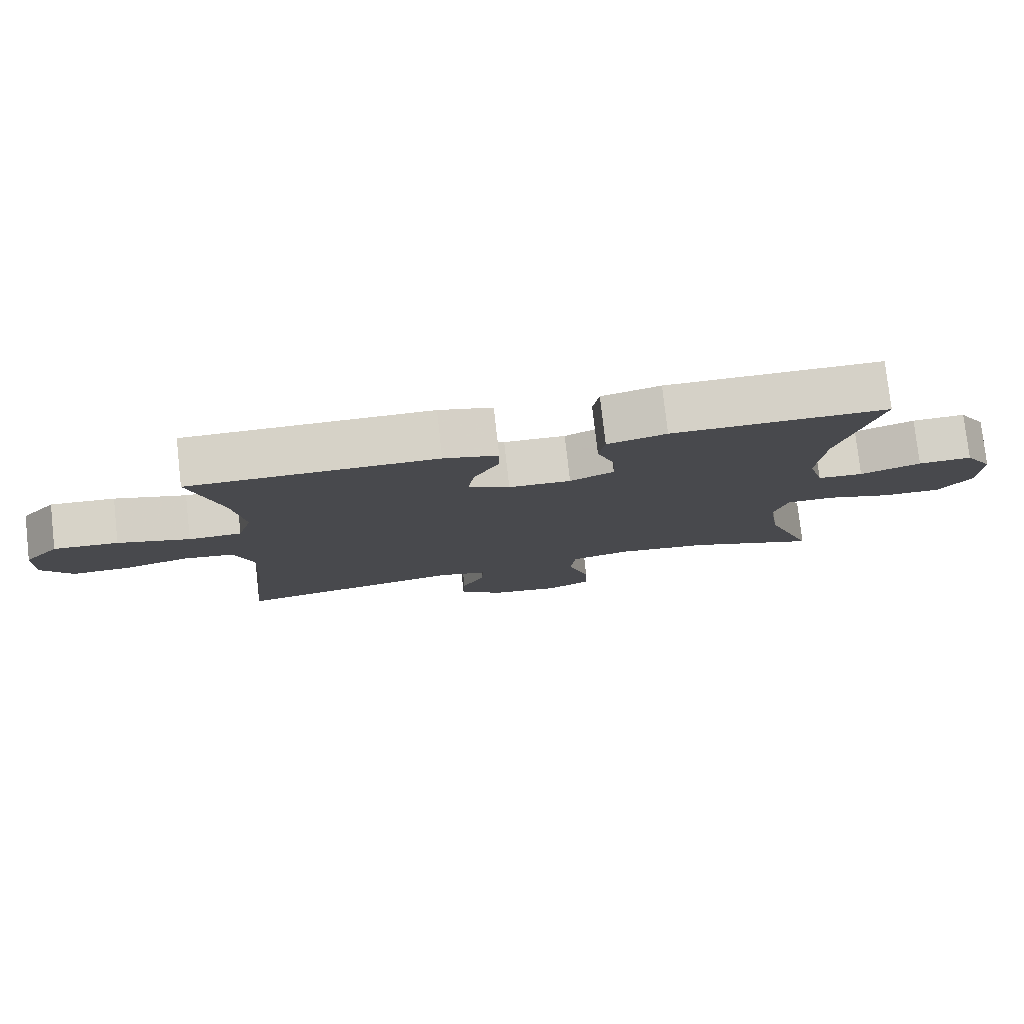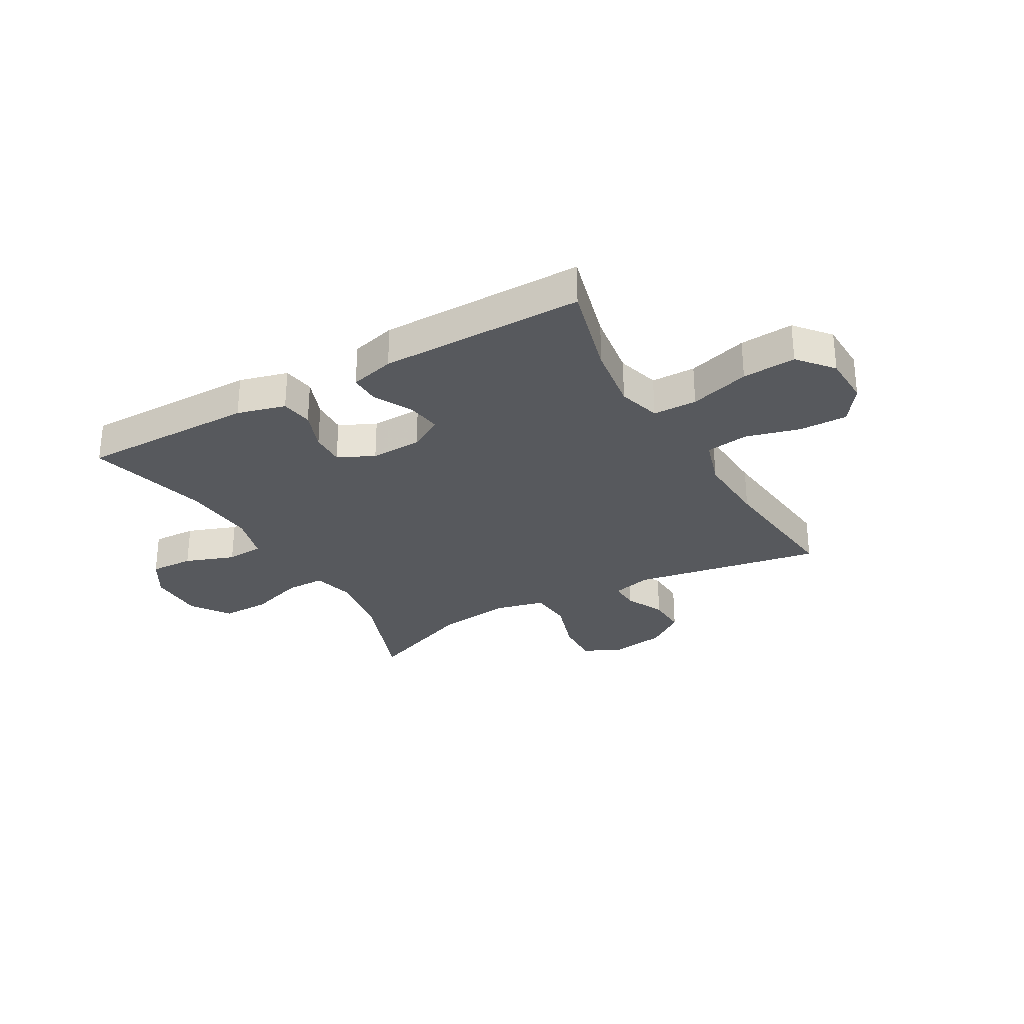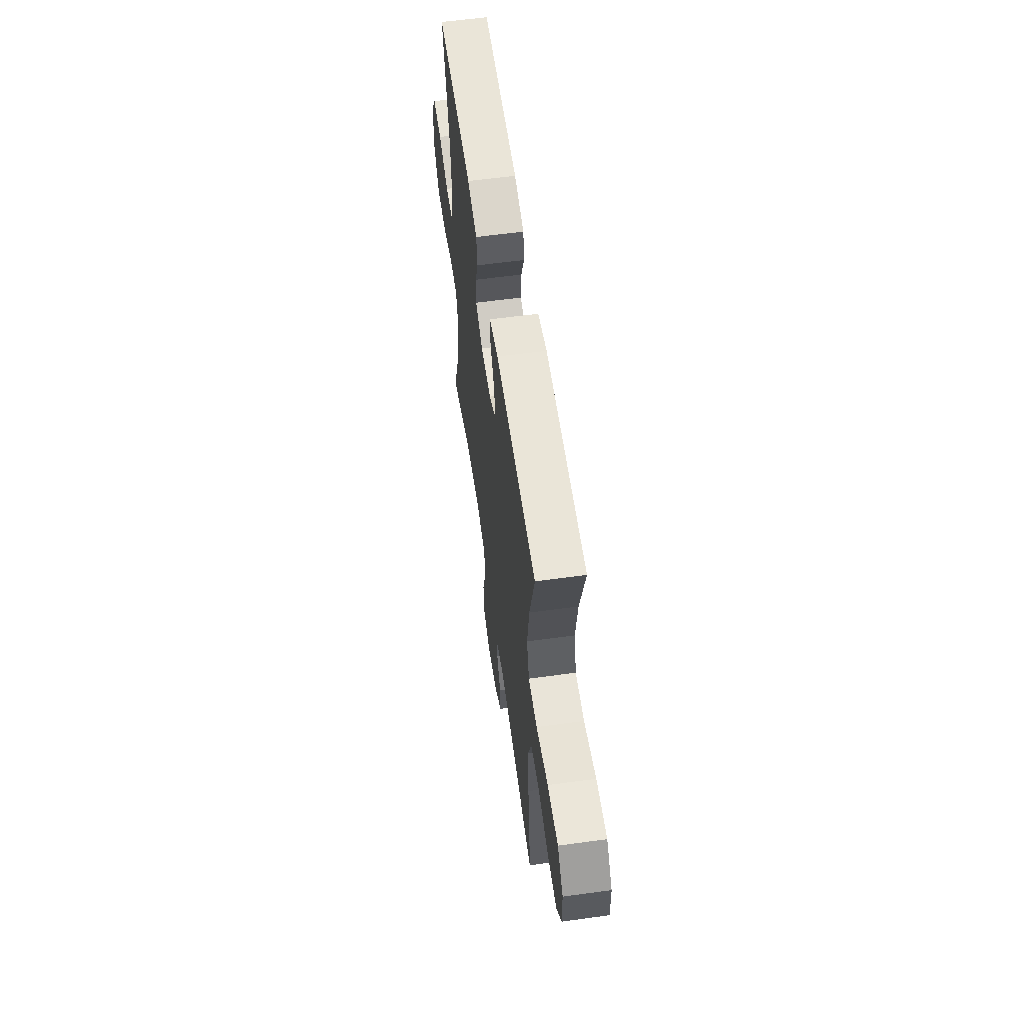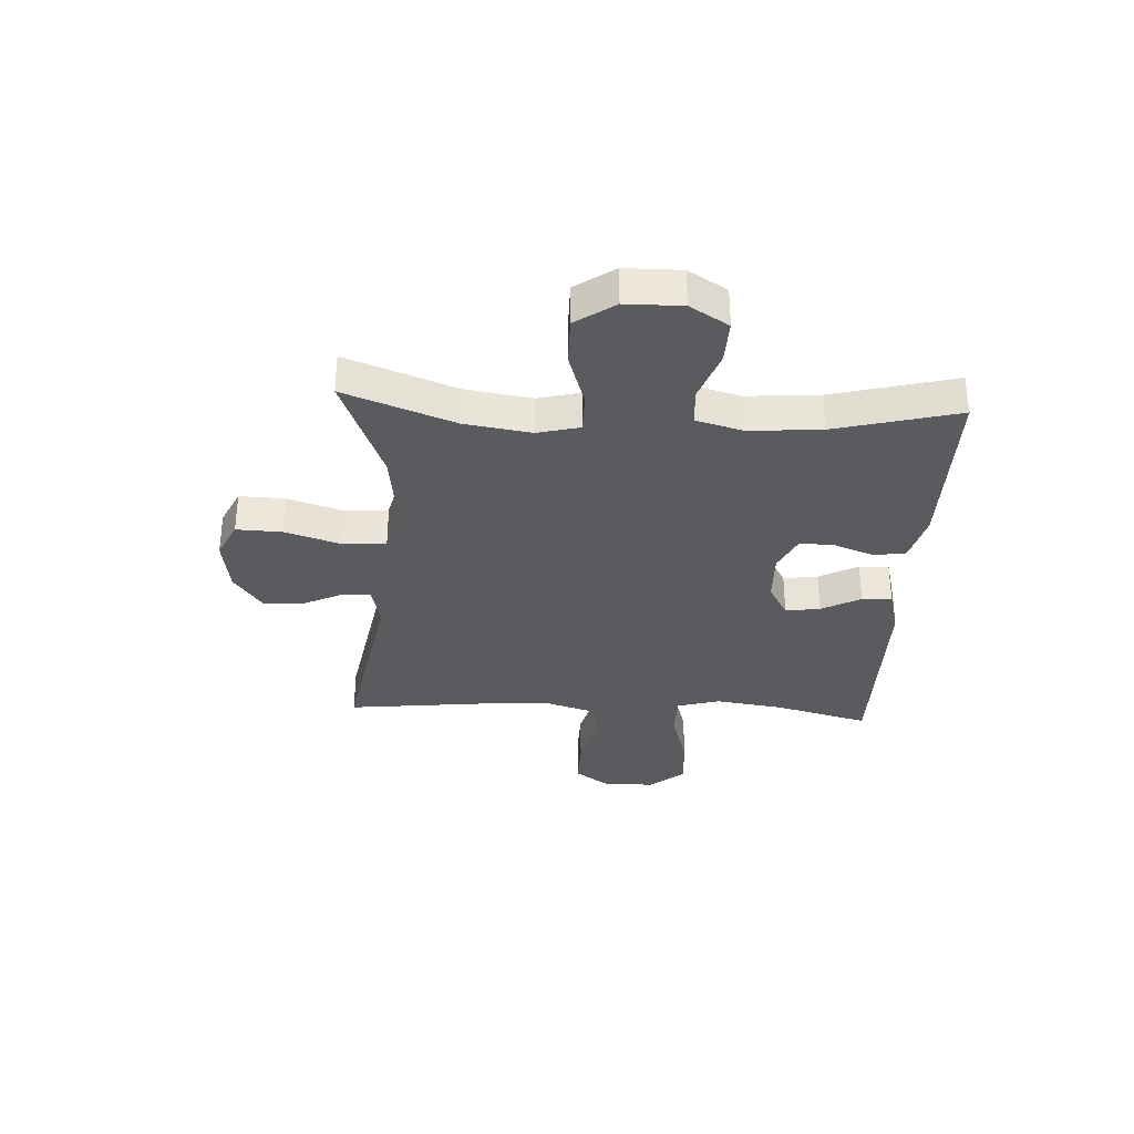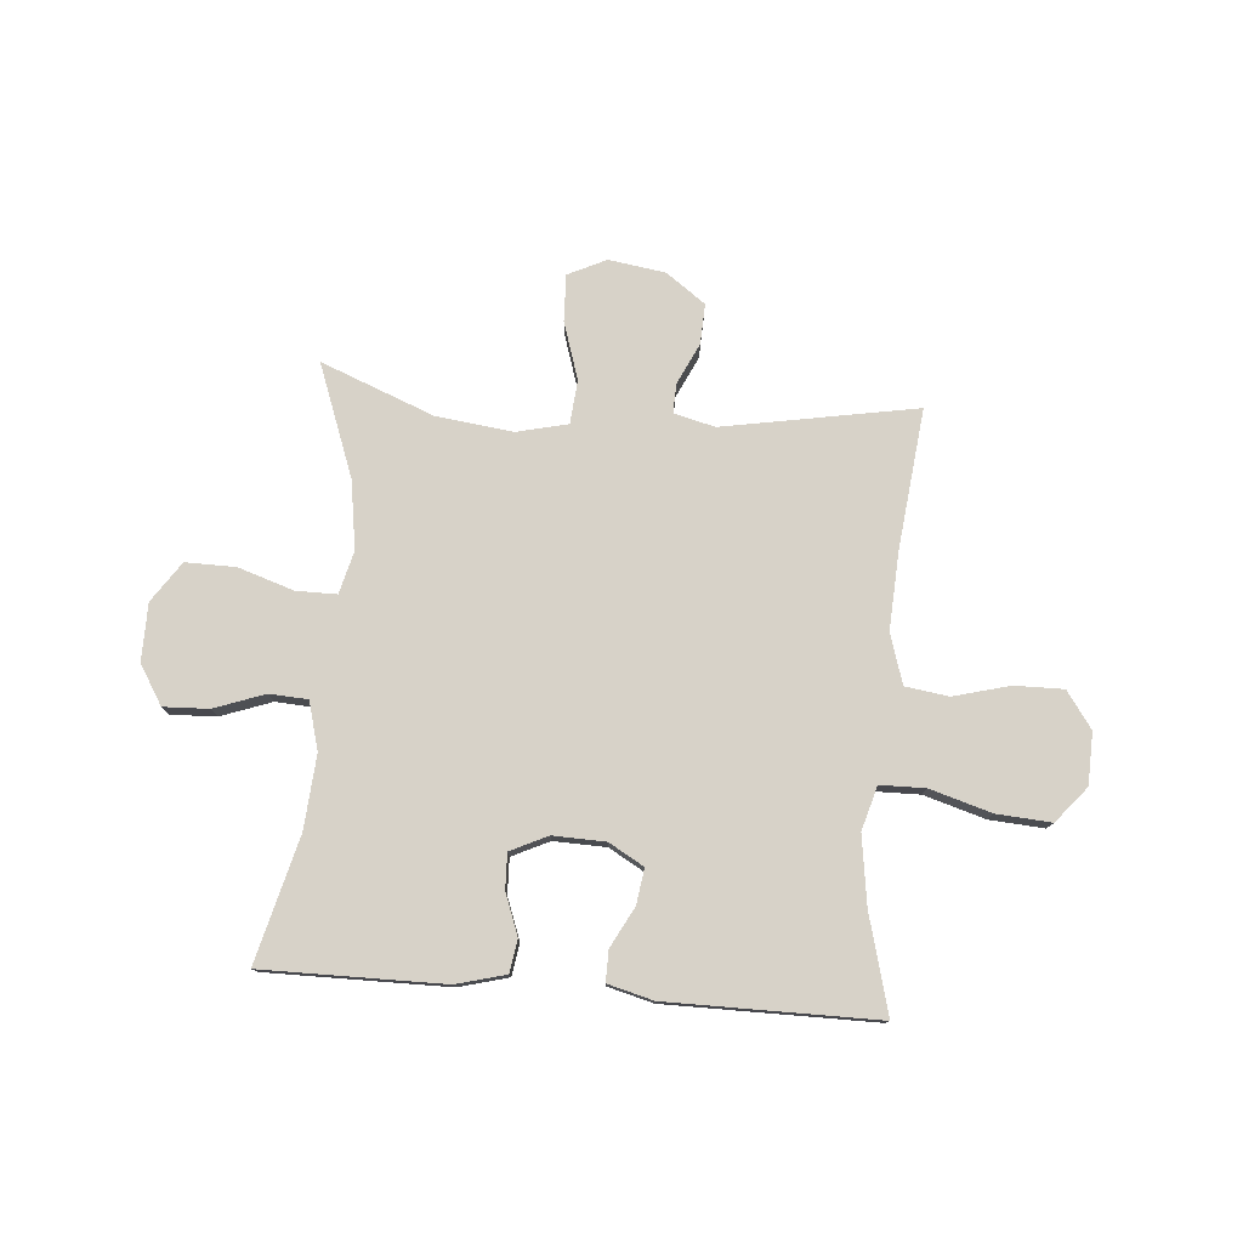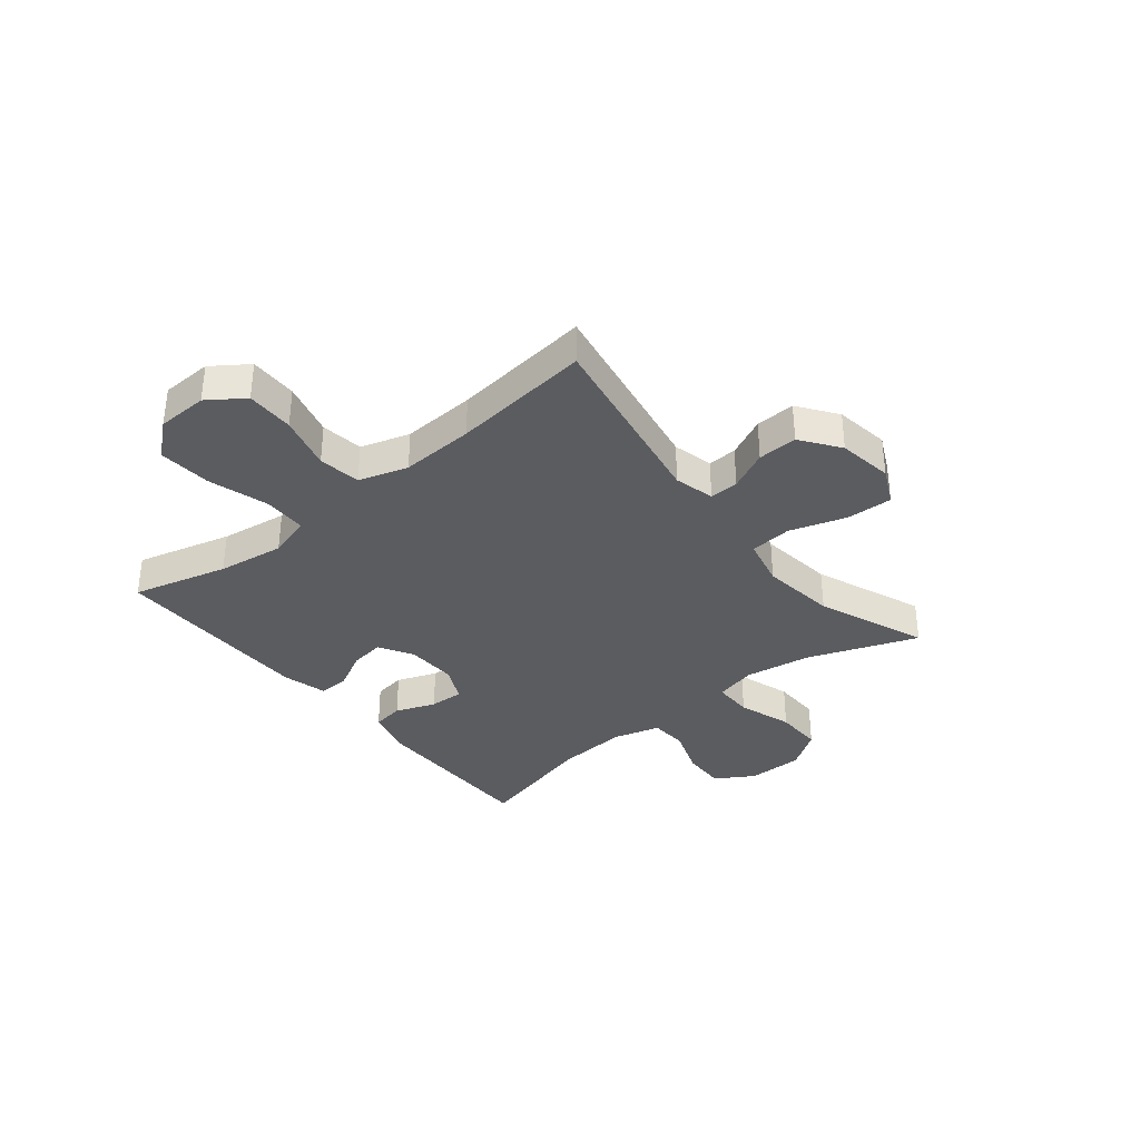
<metadata>
{"format":"obj","ext":"obj","renderer":"f3d","projection":"perspective","resolution":1024,"background":"white","views":[{"elev":78.6,"azim":173.6,"up":"+Z"},{"elev":-29.3,"azim":29.6,"up":"+Y"},{"elev":59.3,"azim":82.0,"up":"+Z"},{"elev":-33.3,"azim":-93.1,"up":"+Y"},{"elev":77.4,"azim":4.6,"up":"+Y"},{"elev":-34.9,"azim":129.0,"up":"+Y"}]}
</metadata>
<code>
v -0.5 0.07 0.5
v -0.184 0.07 0.499
v -0.097 0.07 0.476
v -0.088 0.07 0.419
v -0.115 0.07 0.347
v -0.117 0.07 0.285
v -0.052 0.07 0.254
v 0.04 0.07 0.257
v 0.101 0.07 0.292
v 0.092 0.07 0.354
v 0.055 0.07 0.424
v 0.054 0.07 0.478
v 0.134 0.07 0.499
v 0.5 0.07 0.5
v 0.455 0.07 0.329
v 0.438 0.07 0.209
v 0.46 0.07 0.132
v 0.539 0.07 0.131
v 0.646 0.07 0.163
v 0.742 0.07 0.17
v 0.794 0.07 0.108
v 0.797 0.07 0.017
v 0.752 0.07 -0.047
v 0.666 0.07 -0.046
v 0.568 0.07 -0.02
v 0.492 0.07 -0.031
v 0.465 0.07 -0.119
v 0.472 0.07 -0.251
v 0.5 0.07 -0.5
v 0.161 0.07 -0.44
v 0.089 0.07 -0.458
v 0.091 0.07 -0.51
v 0.125 0.07 -0.581
v 0.128 0.07 -0.652
v 0.059 0.07 -0.702
v -0.04 0.07 -0.717
v -0.107 0.07 -0.685
v -0.104 0.07 -0.603
v -0.072 0.07 -0.502
v -0.079 0.07 -0.426
v -0.168 0.07 -0.405
v -0.303 0.07 -0.422
v -0.5 0.07 -0.5
v -0.427 0.07 -0.303
v -0.409 0.07 -0.184
v -0.428 0.07 -0.109
v -0.499 0.07 -0.109
v -0.597 0.07 -0.141
v -0.684 0.07 -0.142
v -0.732 0.07 -0.072
v -0.733 0.07 0.029
v -0.691 0.07 0.098
v -0.612 0.07 0.095
v -0.523 0.07 0.063
v -0.456 0.07 0.067
v -0.433 0.07 0.151
v -0.443 0.07 0.28
v -0.5 0 0.5
v -0.184 0 0.499
v -0.097 0 0.476
v -0.088 0 0.419
v -0.115 0 0.347
v -0.117 0 0.285
v -0.052 0 0.254
v 0.04 0 0.257
v 0.101 0 0.292
v 0.092 0 0.354
v 0.055 0 0.424
v 0.054 0 0.478
v 0.134 0 0.499
v 0.5 0 0.5
v 0.455 0 0.329
v 0.438 0 0.209
v 0.46 0 0.132
v 0.539 0 0.131
v 0.646 0 0.163
v 0.742 0 0.17
v 0.794 0 0.108
v 0.797 0 0.017
v 0.752 0 -0.047
v 0.666 0 -0.046
v 0.568 0 -0.02
v 0.492 0 -0.031
v 0.465 0 -0.119
v 0.472 0 -0.251
v 0.5 0 -0.5
v 0.161 0 -0.44
v 0.089 0 -0.458
v 0.091 0 -0.51
v 0.125 0 -0.581
v 0.128 0 -0.652
v 0.059 0 -0.702
v -0.04 0 -0.717
v -0.107 0 -0.685
v -0.104 0 -0.603
v -0.072 0 -0.502
v -0.079 0 -0.426
v -0.168 0 -0.405
v -0.303 0 -0.422
v -0.5 0 -0.5
v -0.427 0 -0.303
v -0.409 0 -0.184
v -0.428 0 -0.109
v -0.499 0 -0.109
v -0.597 0 -0.141
v -0.684 0 -0.142
v -0.732 0 -0.072
v -0.733 0 0.029
v -0.691 0 0.098
v -0.612 0 0.095
v -0.523 0 0.063
v -0.456 0 0.067
v -0.433 0 0.151
v -0.443 0 0.28
f 52 53 54
f 51 52 54
f 50 51 54
f 49 50 54
f 48 49 54
f 47 48 54
f 46 47 54 55
f 45 46 55 56
f 42 43 44
f 41 42 44 45
f 40 41 45 56
f 37 38 39
f 36 37 39
f 35 36 39
f 34 35 39
f 33 34 39
f 32 33 39
f 31 32 39 40
f 40 56 57
f 31 40 57
f 30 31 57
f 23 24 25
f 22 23 25
f 21 22 25
f 20 21 25
f 19 20 25
f 18 19 25
f 17 18 25 26
f 16 17 26 27
f 13 14 15
f 12 13 15
f 11 12 15
f 10 11 15
f 9 10 15 16
f 16 27 28
f 9 16 28
f 8 9 28
f 3 4 5
f 2 3 5
f 1 2 5
f 57 1 5
f 57 5 6
f 30 57 6 7
f 28 29 30
f 8 28 30
f 7 8 30
f 111 110 109
f 111 109 108
f 111 108 107
f 111 107 106
f 111 106 105
f 111 105 104
f 112 111 104 103
f 113 112 103 102
f 101 100 99
f 102 101 99 98
f 113 102 98 97
f 96 95 94
f 96 94 93
f 96 93 92
f 96 92 91
f 96 91 90
f 96 90 89
f 97 96 89 88
f 114 113 97
f 114 97 88
f 114 88 87
f 82 81 80
f 82 80 79
f 82 79 78
f 82 78 77
f 82 77 76
f 82 76 75
f 83 82 75 74
f 84 83 74 73
f 72 71 70
f 72 70 69
f 72 69 68
f 72 68 67
f 73 72 67 66
f 85 84 73
f 85 73 66
f 85 66 65
f 62 61 60
f 62 60 59
f 62 59 58
f 62 58 114
f 63 62 114
f 64 63 114 87
f 87 86 85
f 87 85 65
f 87 65 64
f 1 58 59 2
f 2 59 60 3
f 3 60 61 4
f 4 61 62 5
f 5 62 63 6
f 6 63 64 7
f 7 64 65 8
f 8 65 66 9
f 9 66 67 10
f 10 67 68 11
f 11 68 69 12
f 12 69 70 13
f 13 70 71 14
f 14 71 72 15
f 15 72 73 16
f 16 73 74 17
f 17 74 75 18
f 18 75 76 19
f 19 76 77 20
f 20 77 78 21
f 21 78 79 22
f 22 79 80 23
f 23 80 81 24
f 24 81 82 25
f 25 82 83 26
f 26 83 84 27
f 27 84 85 28
f 28 85 86 29
f 29 86 87 30
f 30 87 88 31
f 31 88 89 32
f 32 89 90 33
f 33 90 91 34
f 34 91 92 35
f 35 92 93 36
f 36 93 94 37
f 37 94 95 38
f 38 95 96 39
f 39 96 97 40
f 40 97 98 41
f 41 98 99 42
f 42 99 100 43
f 43 100 101 44
f 44 101 102 45
f 45 102 103 46
f 46 103 104 47
f 47 104 105 48
f 48 105 106 49
f 49 106 107 50
f 50 107 108 51
f 51 108 109 52
f 52 109 110 53
f 53 110 111 54
f 54 111 112 55
f 55 112 113 56
f 56 113 114 57
f 57 114 58 1

</code>
